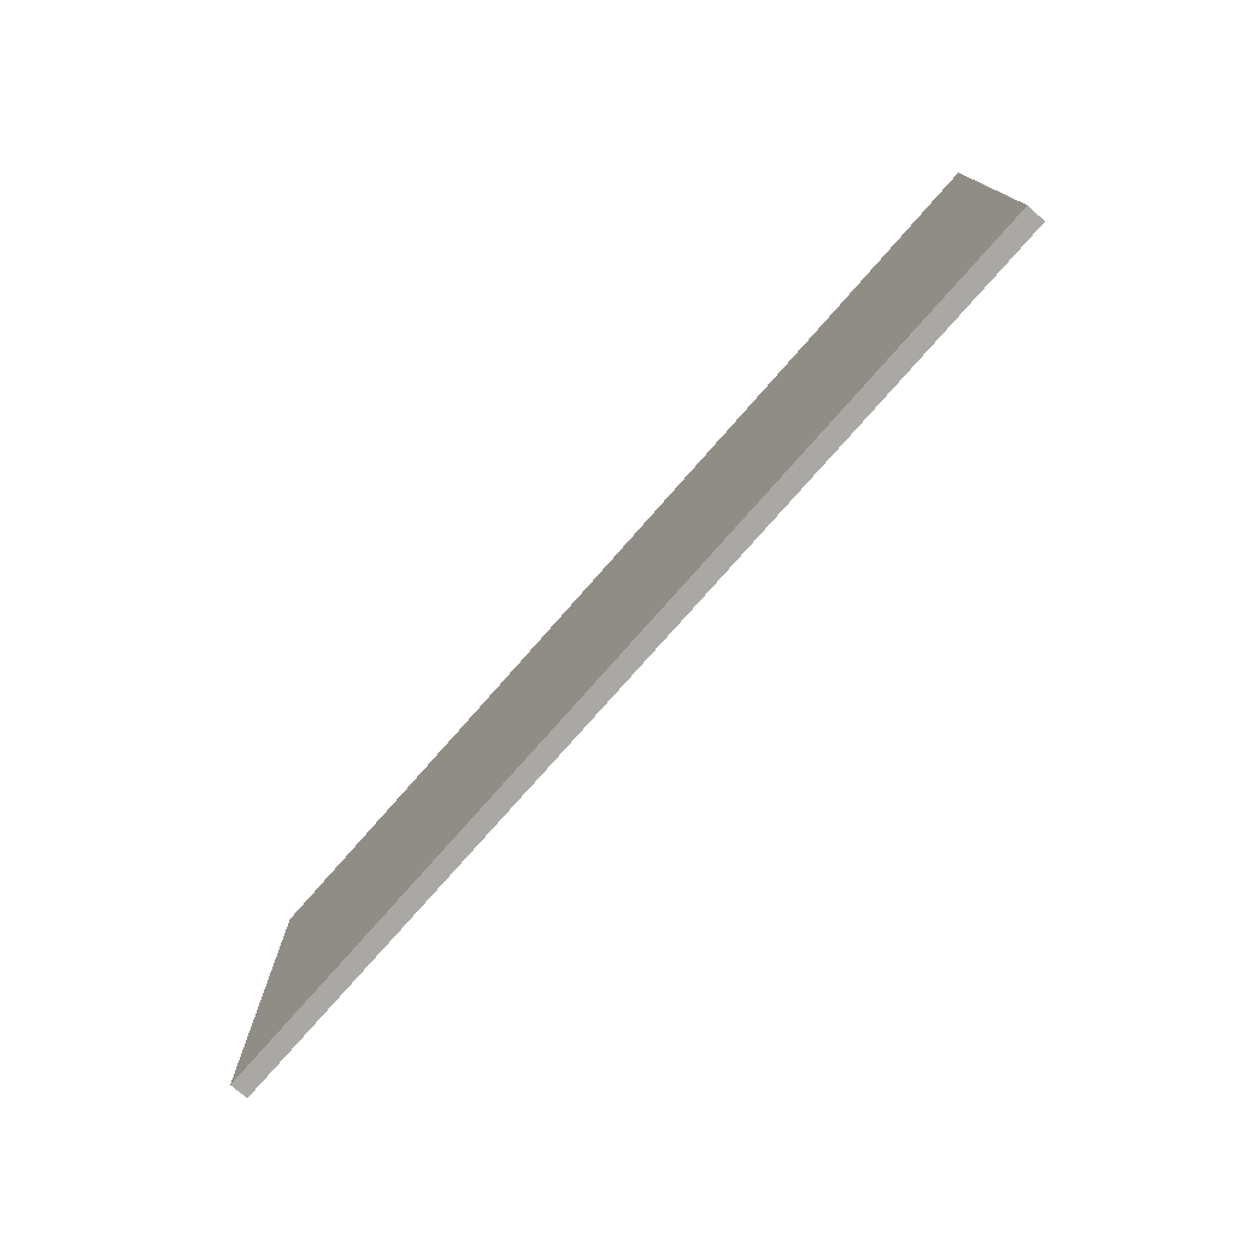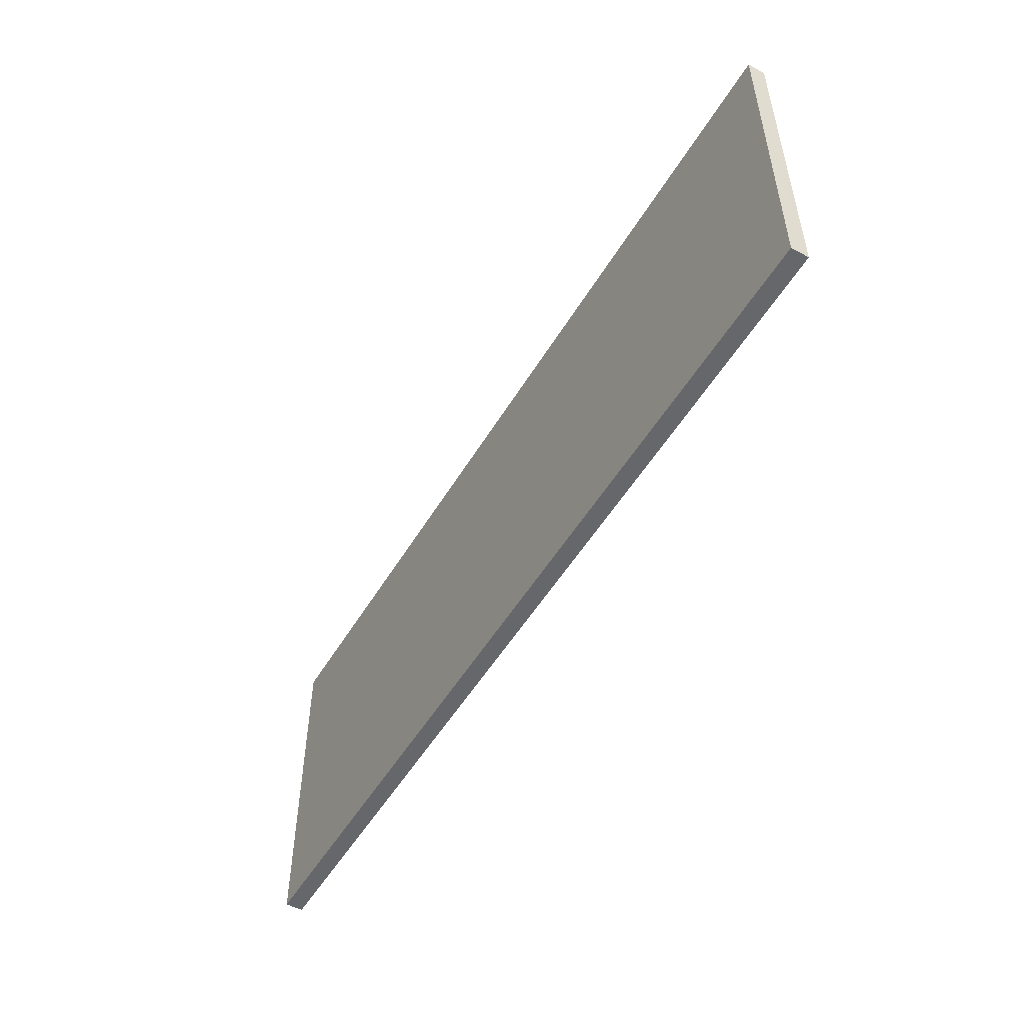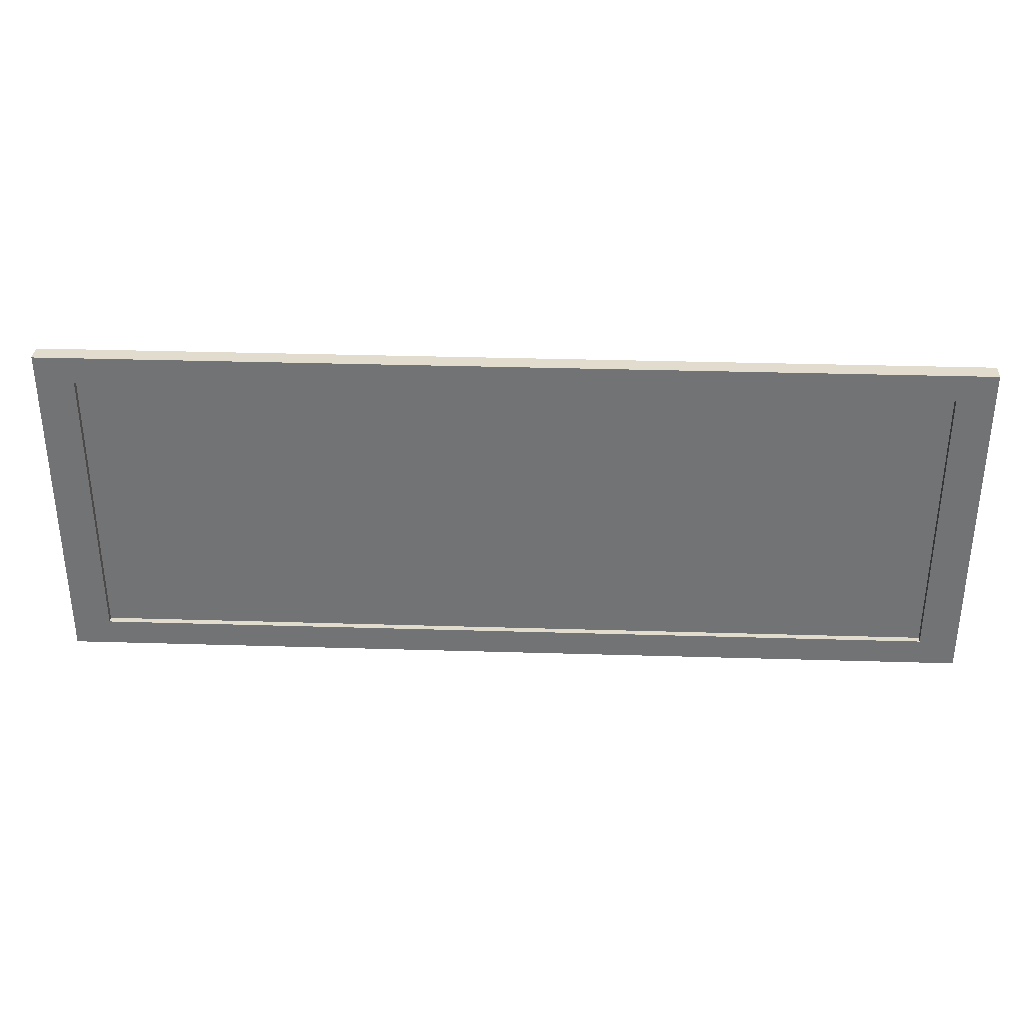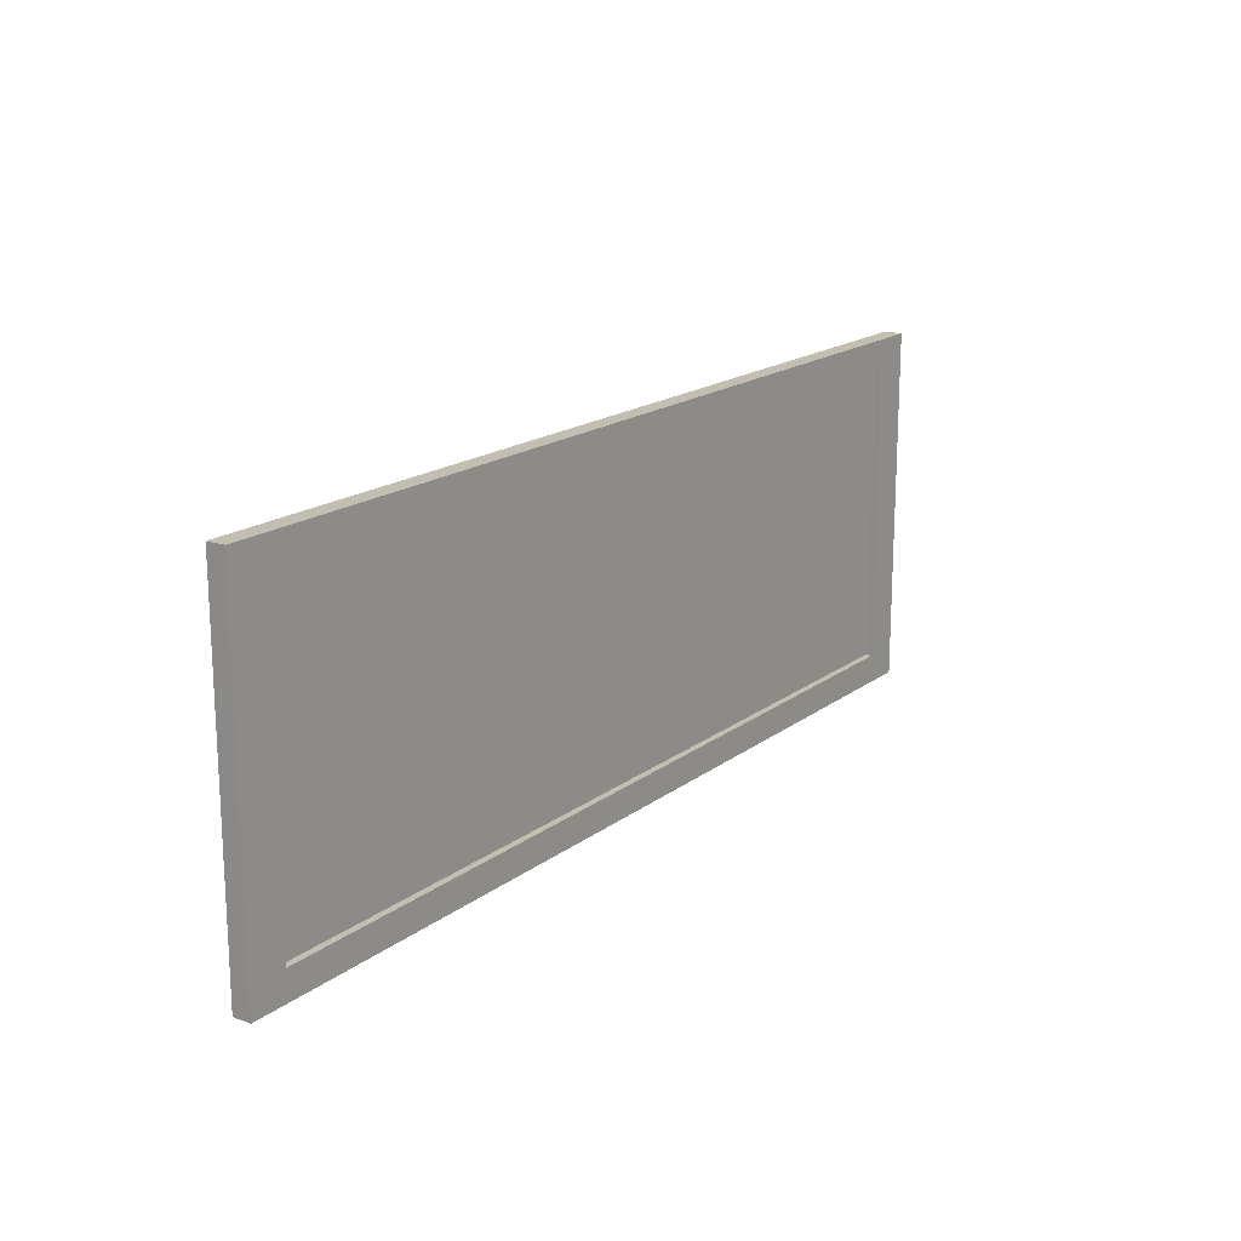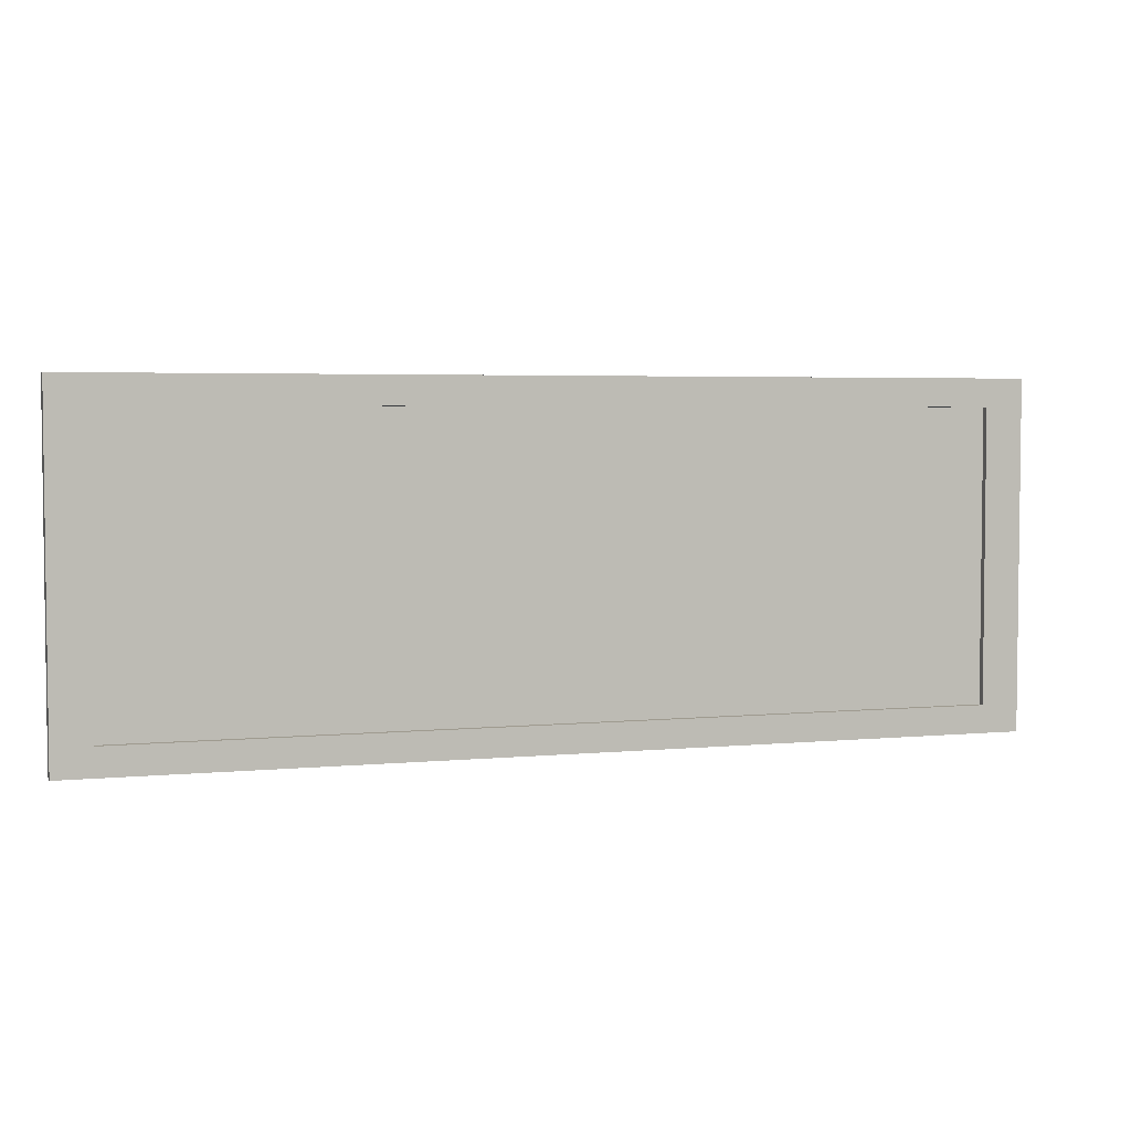
<metadata>
{"format":"obj","ext":"obj","renderer":"f3d","projection":"perspective","resolution":1024,"background":"white","views":[{"elev":-75.1,"azim":-131.2,"up":"+Z"},{"elev":-52.1,"azim":-120.3,"up":"+Z"},{"elev":34.0,"azim":2.2,"up":"+Z"},{"elev":17.5,"azim":-55.3,"up":"+Z"},{"elev":4.0,"azim":-17.9,"up":"+Z"}]}
</metadata>
<code>
o DrawermeshRobothorSideTableDrawer_2_Hopen_2_GeomSubset_1
v 0.4699 0.2002 -0.2093
v 0.02777 0.2012 -0.2093
v 0.02777 0.2012 -0.2163
v 0.4699 0.2002 -0.2163
v 0.4693 -0.2127 -0.2163
v 0.0272 -0.2117 -0.2163
v 0.0272 -0.2117 -0.2093
v 0.4693 -0.2127 -0.2093
v 0.4693 -0.2016 -0.2163
v 0.02776 0.1903 -0.2163
v 0.02722 -0.2006 -0.2163
v 0.0188 -0.2006 -0.2163
v -0.001749 -0.2005 -0.2163
v -0.001749 -0.2005 -0.2093
v -0.001764 -0.2116 -0.2093
v -0.001764 -0.2116 -0.2163
v 0.02721 -0.2006 -0.03253
v 0.4693 -0.2016 -0.03253
v 0.4693 -0.2127 -0.03253
v 0.0272 -0.2117 -0.03253
v 0.4983 -0.2016 -0.03253
v 0.4983 -0.2016 -0.04423
v 0.4983 -0.2127 -0.04423
v 0.4983 -0.2127 -0.03253
v 0.02721 -0.2006 -0.04423
v 0.4693 -0.2016 -0.04423
v 0.4693 -0.2127 -0.04423
v 0.0272 -0.2117 -0.04423
v -0.001749 -0.2005 -0.04423
v -0.001764 -0.2116 -0.04423
v 0.4983 -0.2016 -0.2093
v 0.4983 -0.2016 -0.2163
v 0.4983 -0.2127 -0.2163
v 0.4983 -0.2127 -0.2093
v 0.02777 0.2012 -0.04415
v 0.01936 0.2012 -0.2093
v 0.01936 0.2012 -0.2163
v 0.4783 0.2002 -0.2163
v 0.4783 0.2002 -0.2093
v 0.01878 -0.2116 -0.2163
v 0.01878 -0.2116 -0.2093
v 0.4777 -0.2127 -0.2093
v 0.4777 -0.2127 -0.2163
v 0.4778 -0.2016 -0.2163
v 0.4778 -0.2016 -0.03253
v 0.4777 -0.2127 -0.03253
v 0.01878 -0.2116 -0.03253
v 0.0188 -0.2006 -0.03253
v 0.4783 0.2002 -0.04415
v 0.4699 0.2002 -0.04415
v 0.4777 -0.2127 -0.04423
v 0.01878 -0.2116 -0.04423
v 0.4778 -0.2016 -0.2093
v 0.4783 0.1893 -0.2093
v 0.4783 0.1893 -0.2163
v 0.4778 -0.2016 -0.04423
v 0.4783 0.1893 -0.04419
v 0.4693 -0.2016 -0.2093
v 0.02722 -0.2006 -0.2093
v 0.4699 0.1893 -0.2093
v 0.02776 0.1903 -0.2093
v 0.02776 0.1903 -0.04419
v 0.0188 -0.2006 -0.2093
v 0.01934 0.1903 -0.2163
v 0.01934 0.1903 -0.2093
v 0.4699 0.1893 -0.2163
v -0.001749 -0.2005 -0.03253
v -0.001764 -0.2116 -0.03253
v 0.01936 0.2012 -0.04415
v 0.4699 0.1893 -0.04419
v 0.0188 -0.2006 -0.04423
v 0.01934 0.1903 -0.04419
v 0.2872 0.1897 -0.04419
v 0.2872 0.2006 -0.2093
v 0.2872 0.2006 -0.04415
v 0.2872 0.1897 -0.2093
v 0.2901 -0.2123 -0.04437
v 0.2901 -0.2123 -0.04984
v 0.2901 -0.2223 -0.04984
v 0.2901 -0.2313 -0.04437
v 0.2901 -0.2223 -0.07173
v 0.2901 -0.2313 -0.07173
v 0.2066 -0.2121 -0.04437
v 0.2066 -0.2311 -0.04437
v 0.2066 -0.2311 -0.07173
v 0.2066 -0.2221 -0.07173
v 0.2066 -0.2221 -0.04984
v 0.2066 -0.2121 -0.04984
v 0.4693 -0.2113 -0.04423
v 0.4693 -0.2113 -0.2093
v 0.0272 -0.2103 -0.2093
v 0.0272 -0.2103 -0.04423
v 0.4693 -0.2028 -0.04423
v 0.02721 -0.2019 -0.04423
v 0.02721 -0.2019 -0.2093
v 0.4693 -0.2028 -0.2093
v 0.4513 -0.2112 -0.05745
v 0.4513 -0.2112 -0.1961
v 0.0452 -0.2103 -0.1961
v 0.0452 -0.2103 -0.05745
v 0.4513 -0.2082 -0.05745
v 0.4513 -0.2082 -0.1961
v 0.0452 -0.2073 -0.1961
v 0.0452 -0.2073 -0.05745
f 101 102 103 104
f 93 94 95 96
f 96 90 89 93
f 93 89 92 94
f 94 92 91 95
f 95 91 90 96
f 89 90 98 97
f 90 91 99 98
f 91 92 100 99
f 92 89 97 100
f 97 98 102 101
f 98 99 103 102
f 99 100 104 103
f 100 97 101 104

</code>
